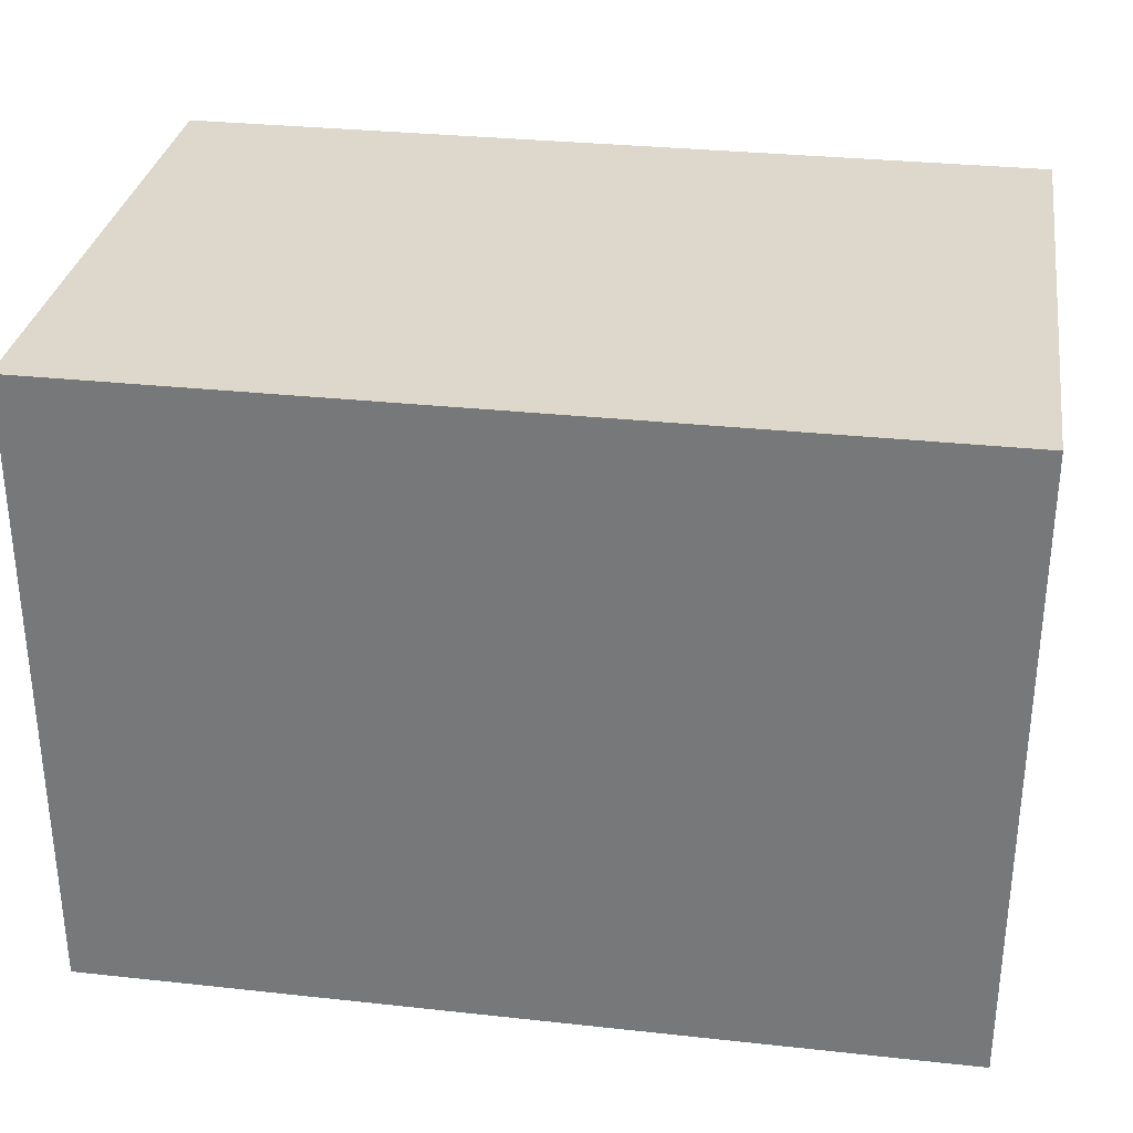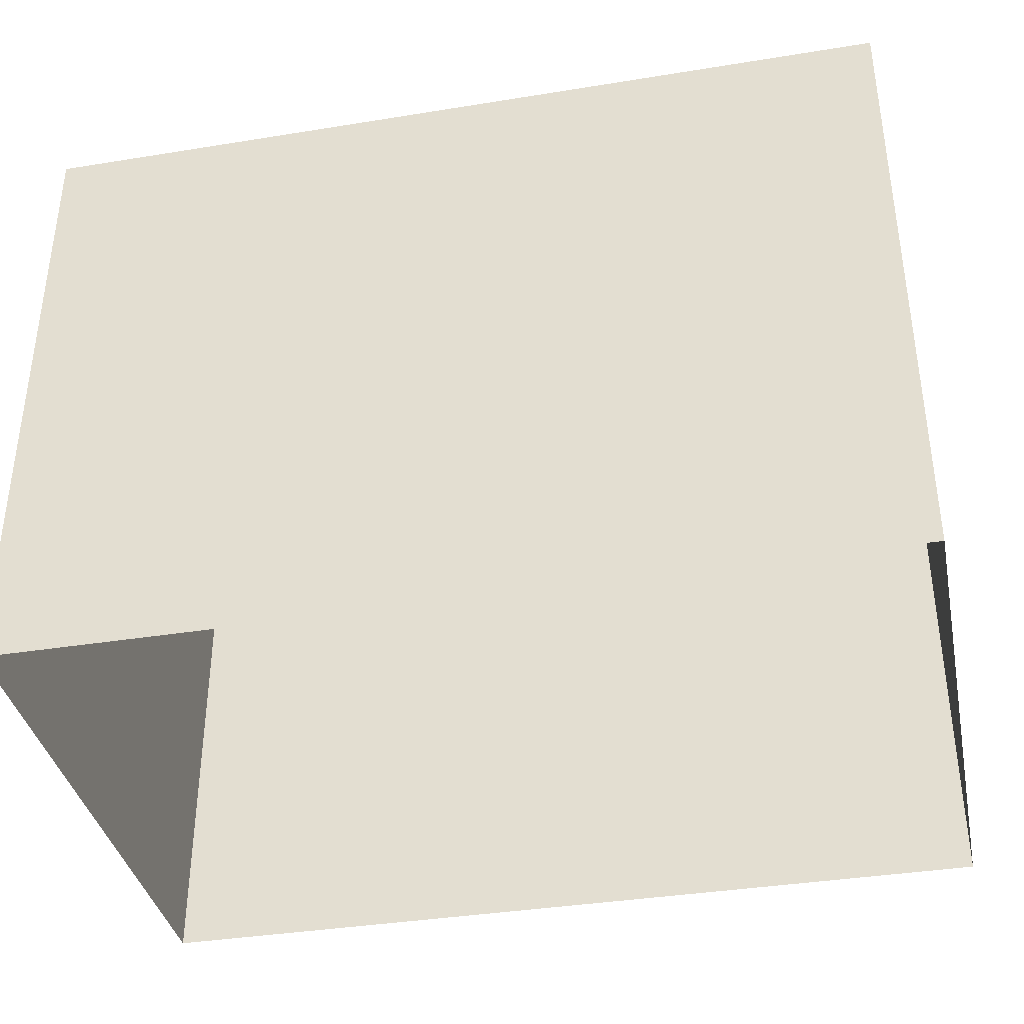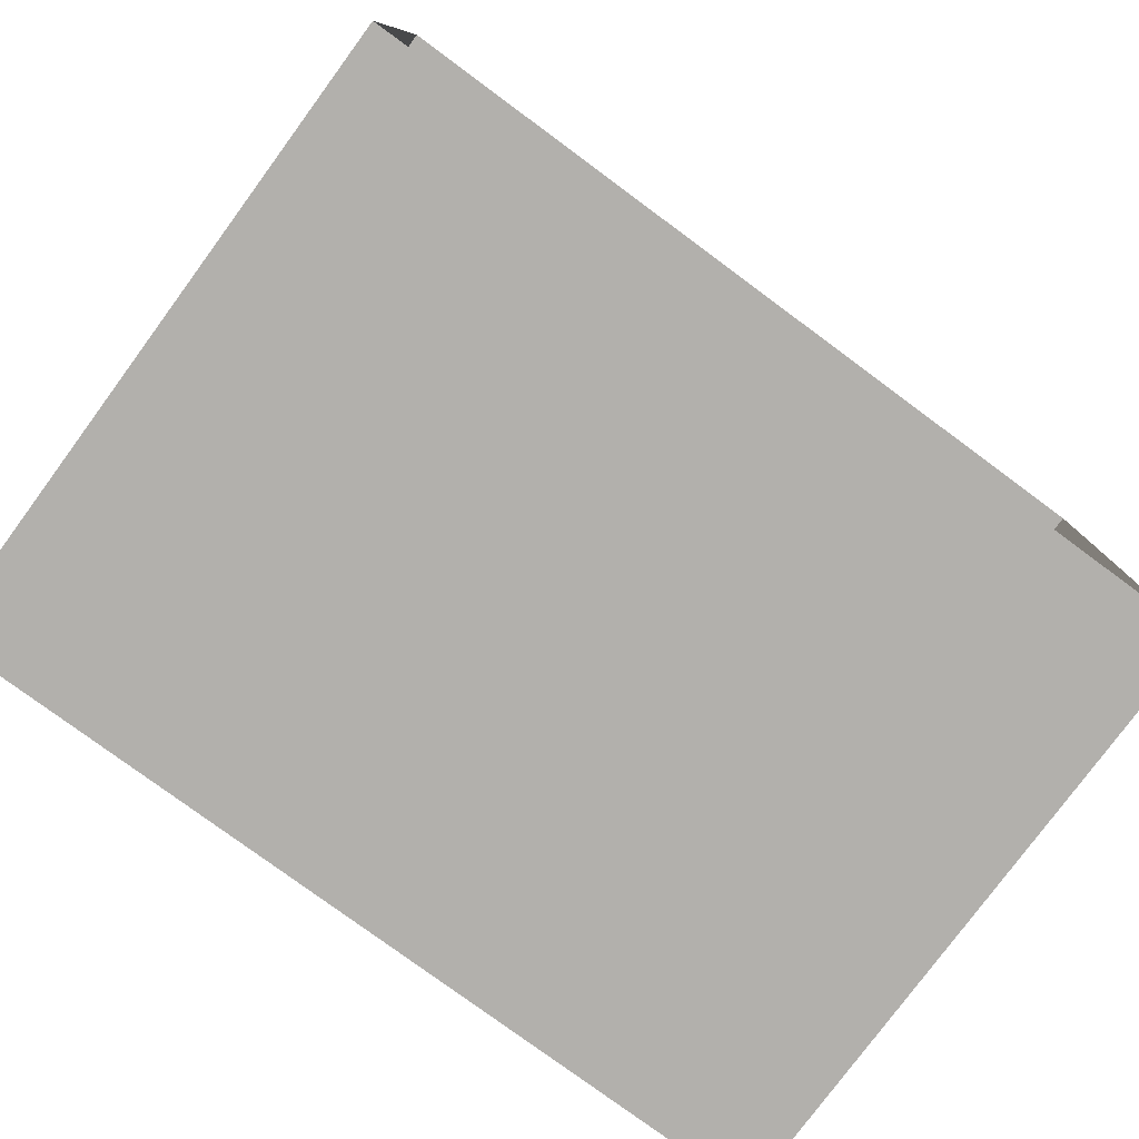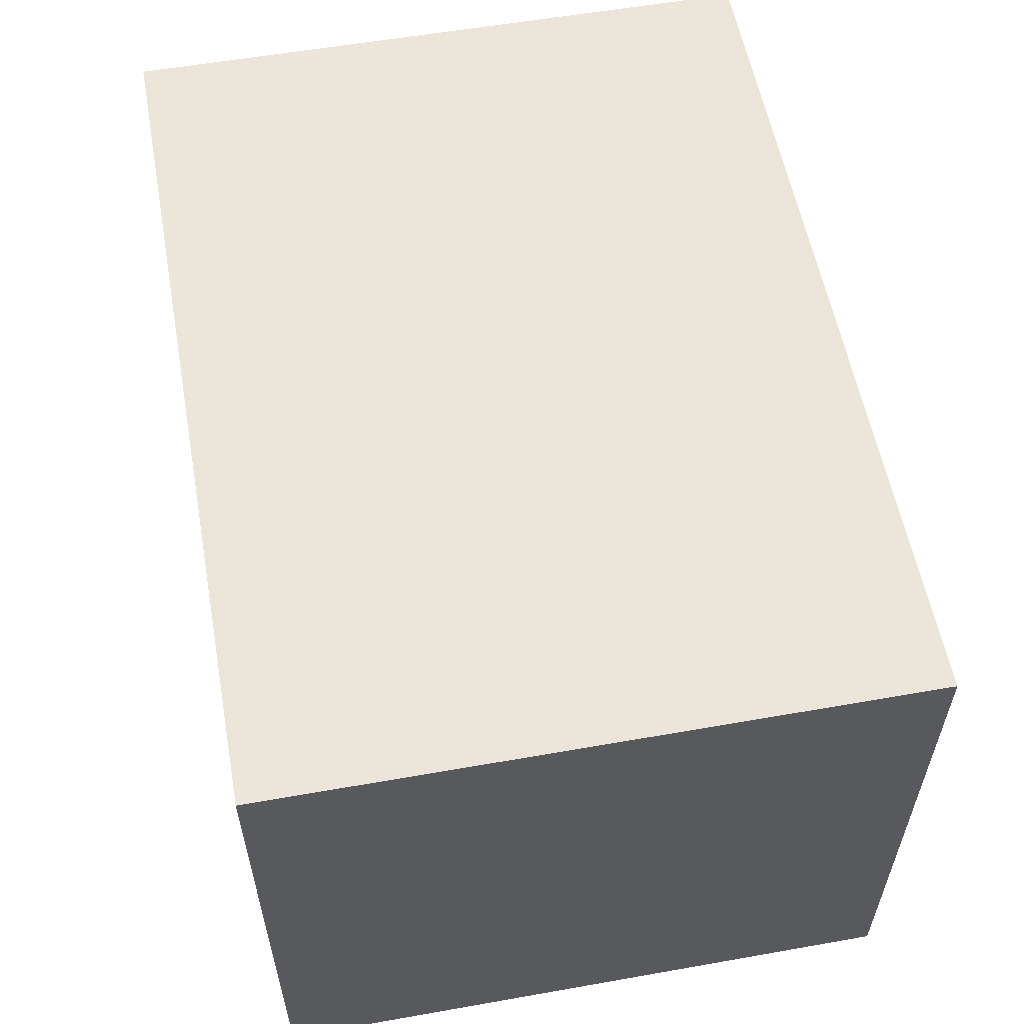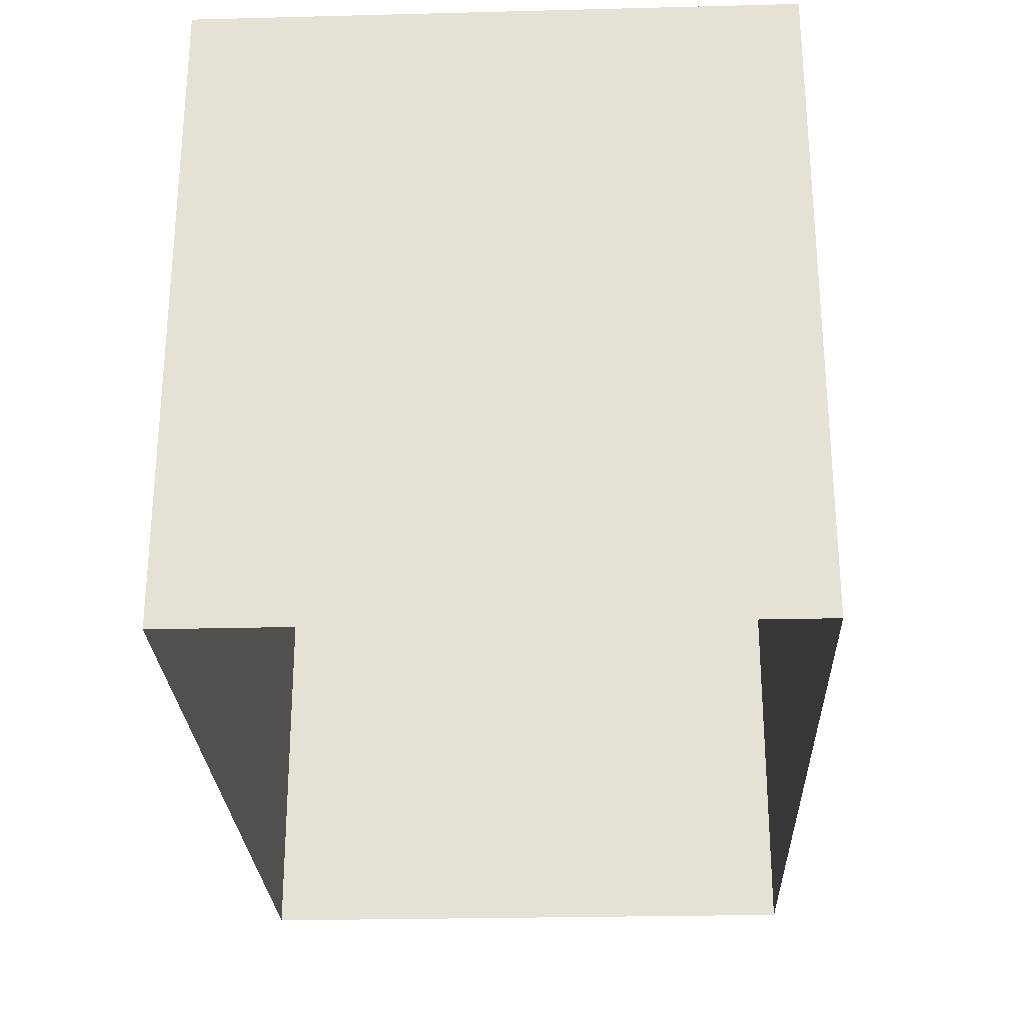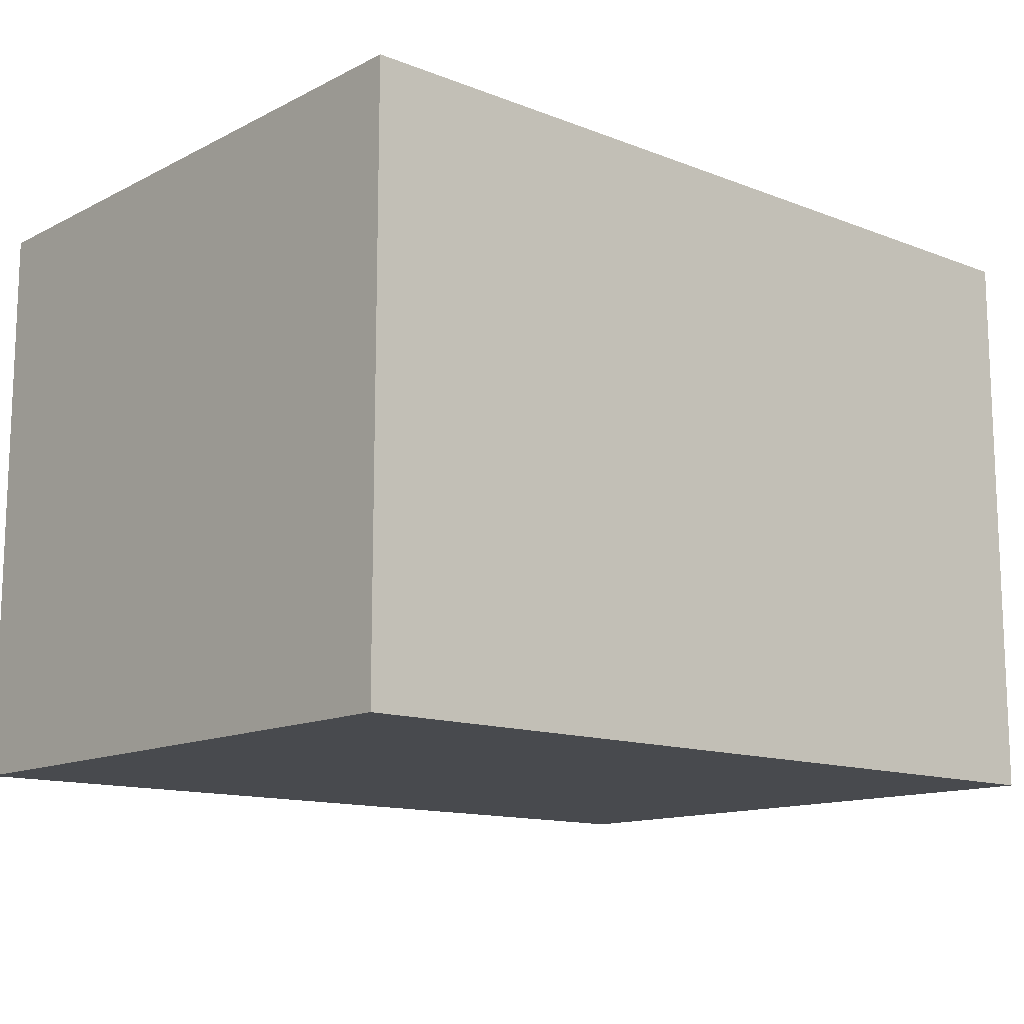
<metadata>
{"format":"obj","ext":"obj","renderer":"f3d","projection":"perspective","resolution":1024,"background":"white","views":[{"elev":31.2,"azim":8.8,"up":"+Y"},{"elev":-37.7,"azim":11.7,"up":"+Y"},{"elev":-78.7,"azim":-36.4,"up":"+Z"},{"elev":57.2,"azim":-100.4,"up":"+Z"},{"elev":-26.4,"azim":92.3,"up":"+Y"},{"elev":-13.1,"azim":138.7,"up":"+Z"}]}
</metadata>
<code>
g royale_city_buildings_mesh_2
v -1.147 -4.095e-05 -19.49
v -1.147 11 -19.49
v 13.84 11 -19.49
v 13.84 -4.095e-05 -19.49
v 13.84 -4.095e-05 -19.49
v 13.84 11 -19.49
v 13.84 11 -29.52
v 13.84 -4.095e-05 -29.52
v 13.84 -4.095e-05 -29.52
v 13.84 11 -29.52
v -1.147 11 -29.52
v -1.147 -4.095e-05 -29.52
v -1.147 -4.095e-05 -29.52
v -1.147 11 -29.52
v -1.147 11 -19.49
v -1.147 -4.095e-05 -19.49
v 13.84 11 -29.52
v 13.84 11 -19.49
v -1.147 11 -19.49
v -1.147 11 -29.52
g royale_city_buildings_mesh_2_0
f 3 2 1
f 4 3 1
f 7 6 5
f 8 7 5
f 11 10 9
f 12 11 9
f 15 14 13
f 16 15 13
g royale_city_buildings_mesh_2_1
f 19 18 17
f 20 19 17

</code>
